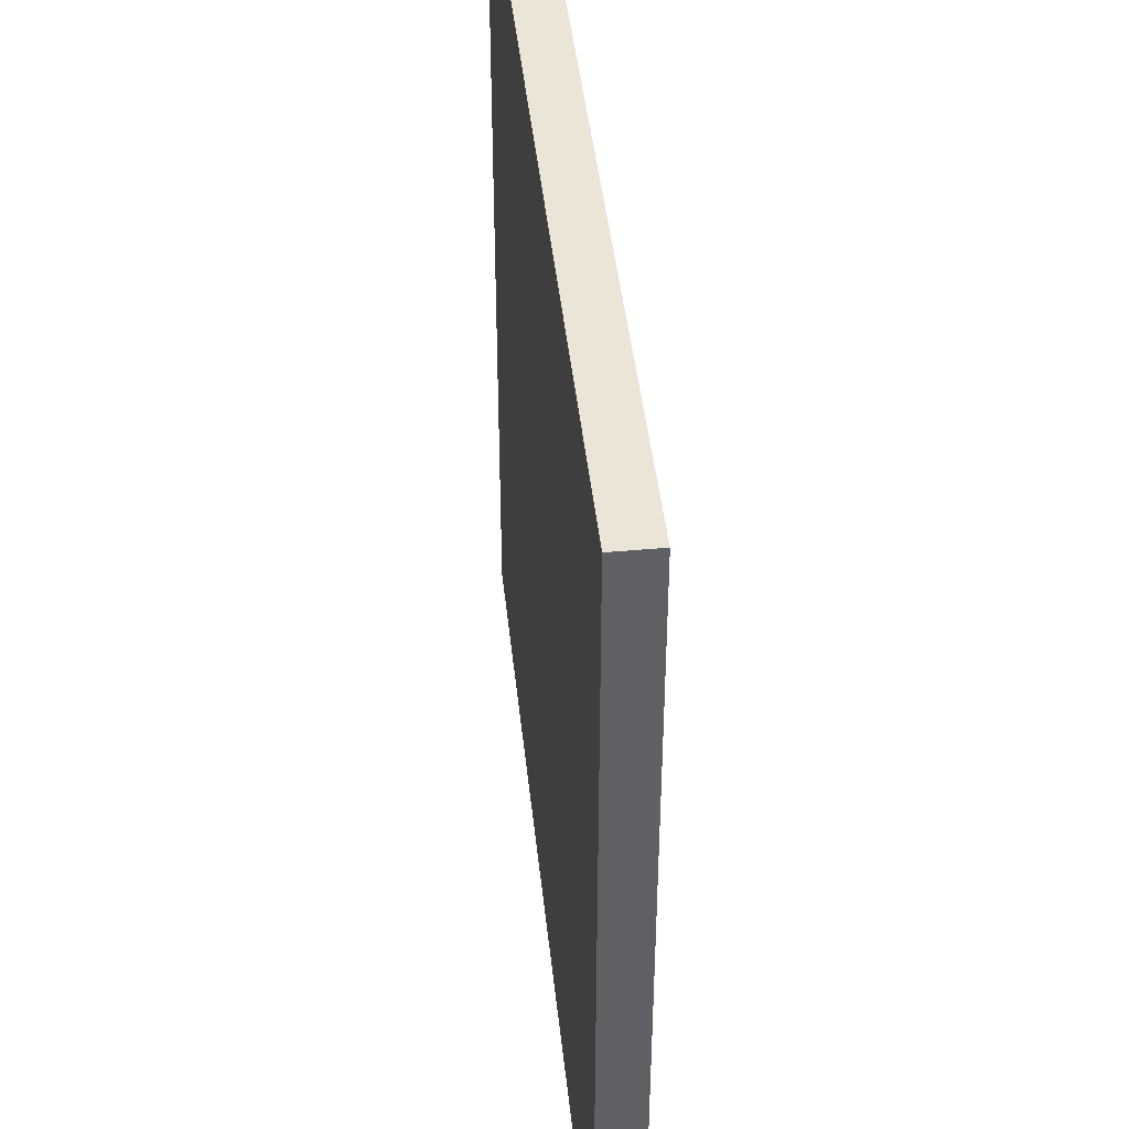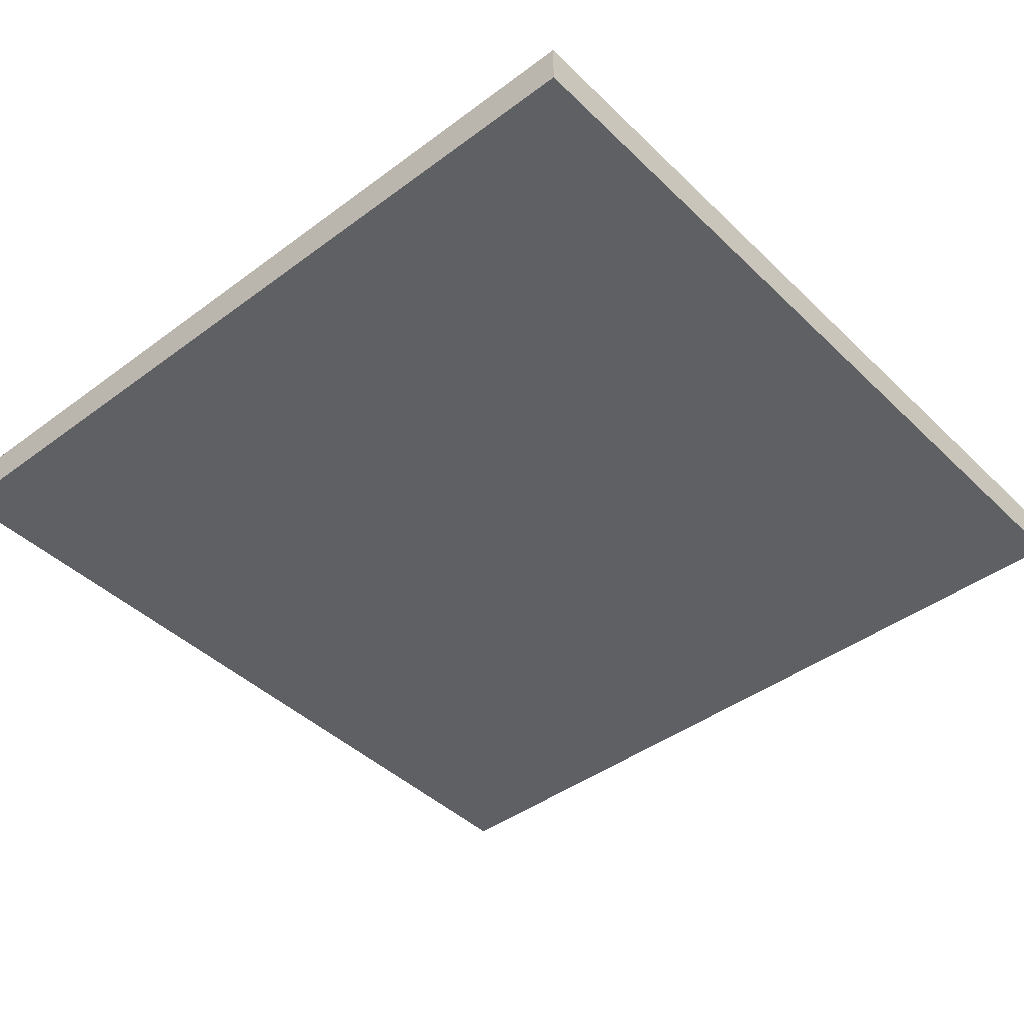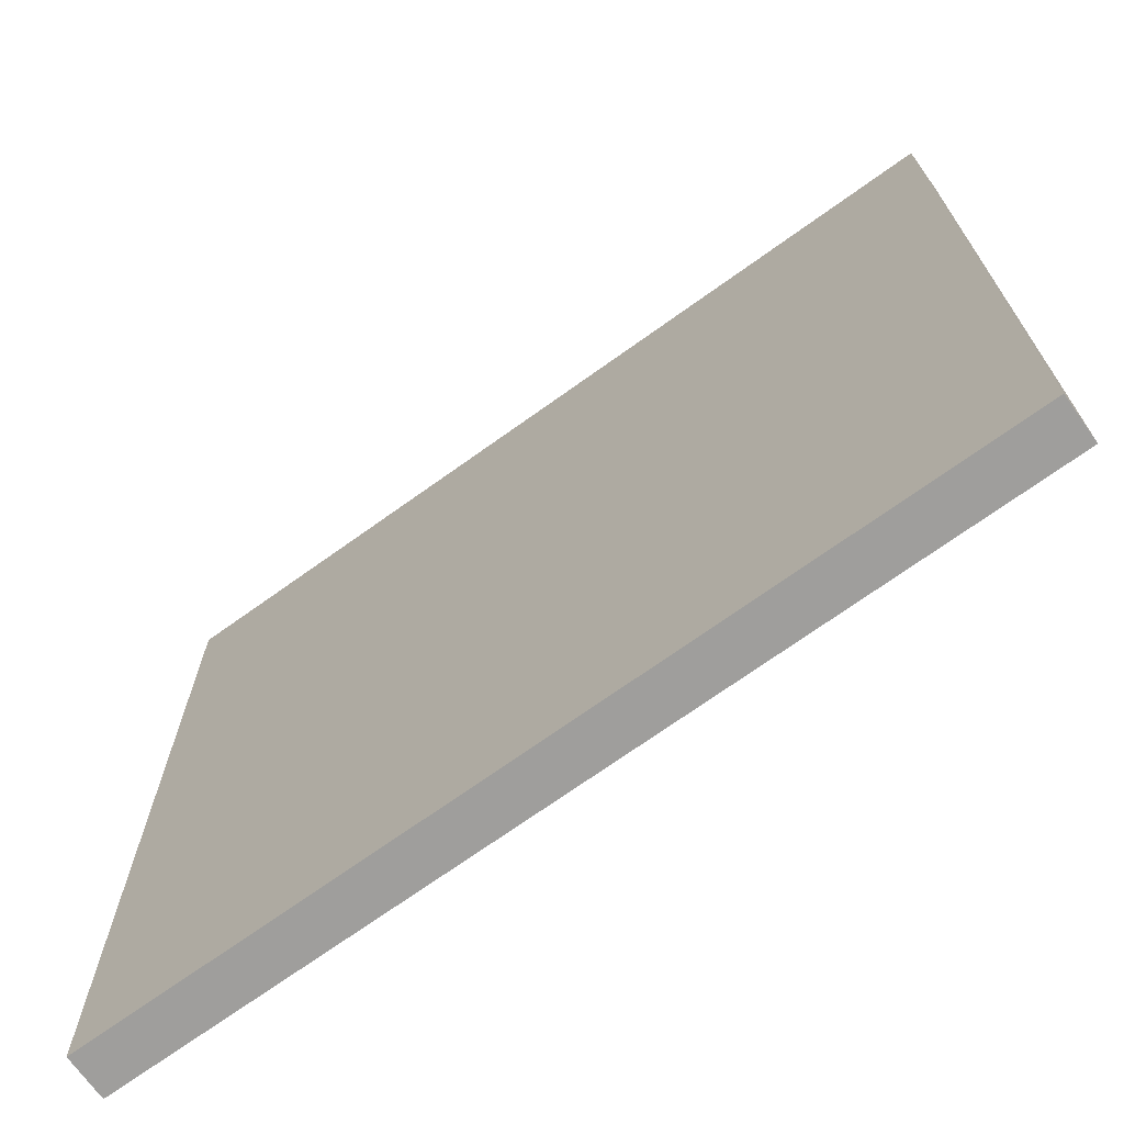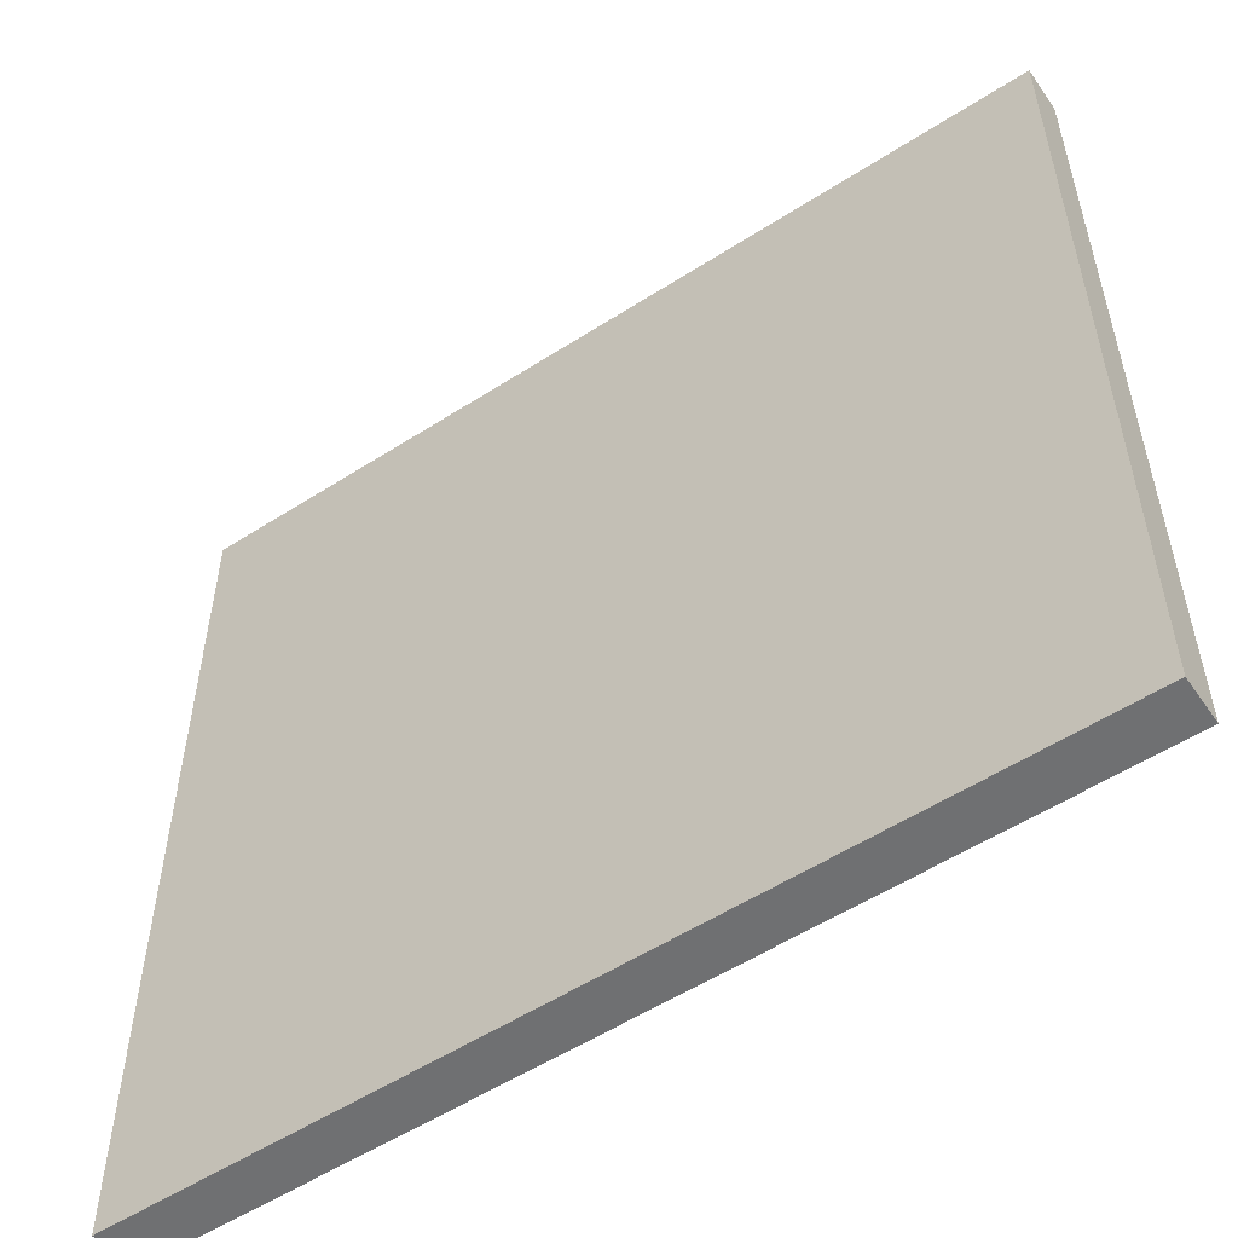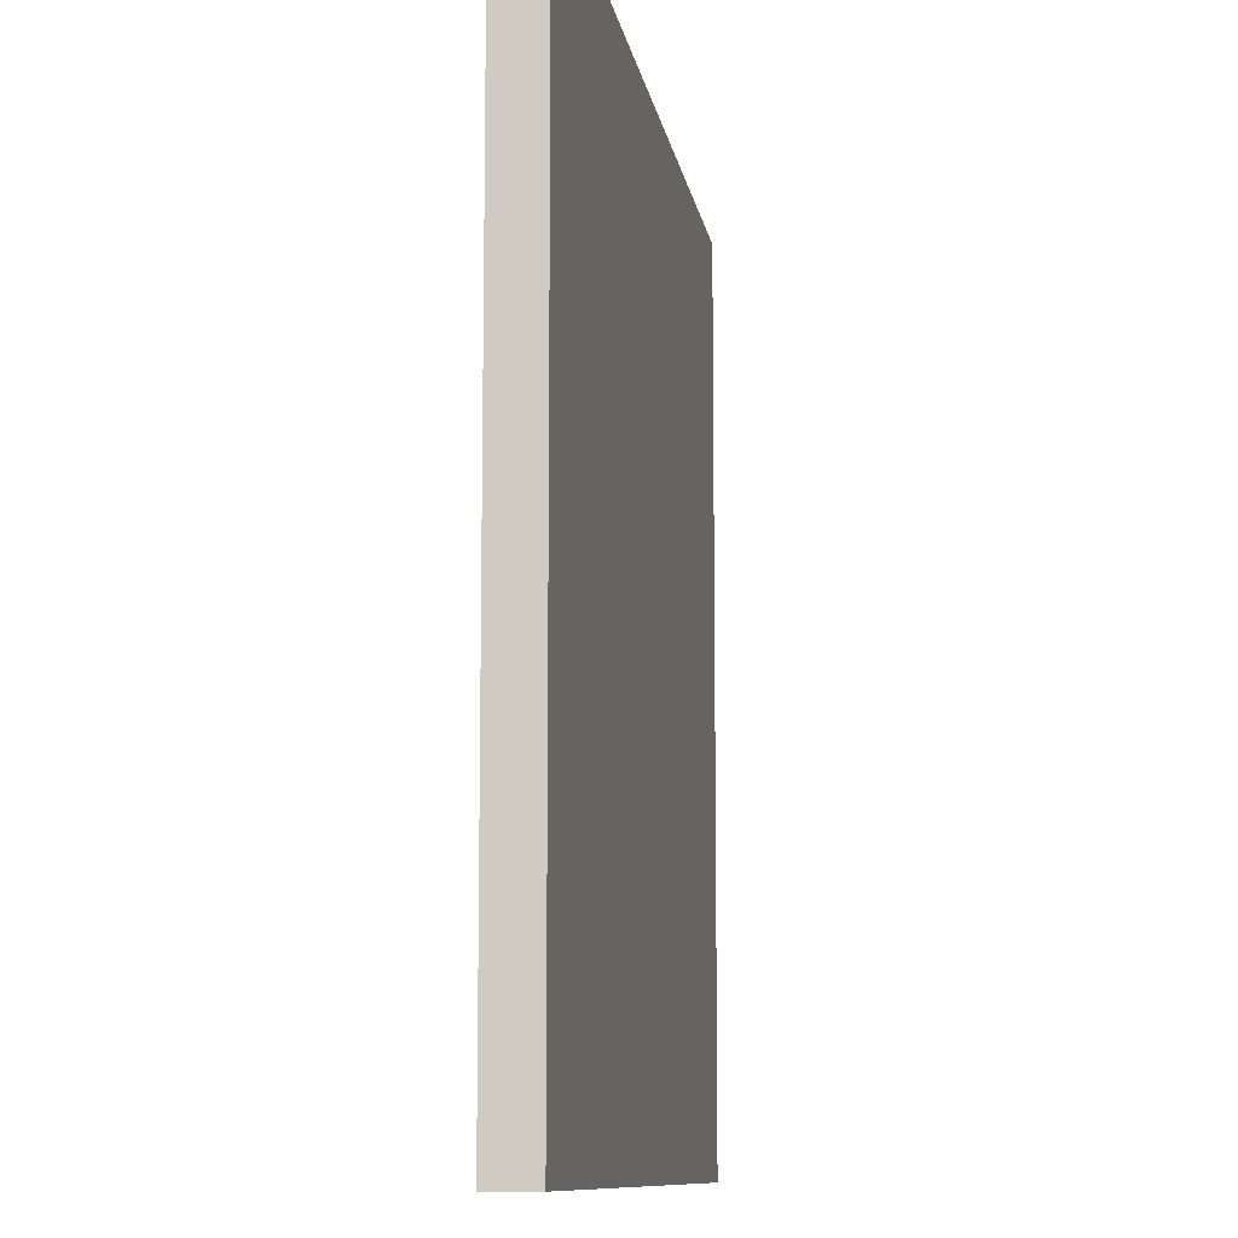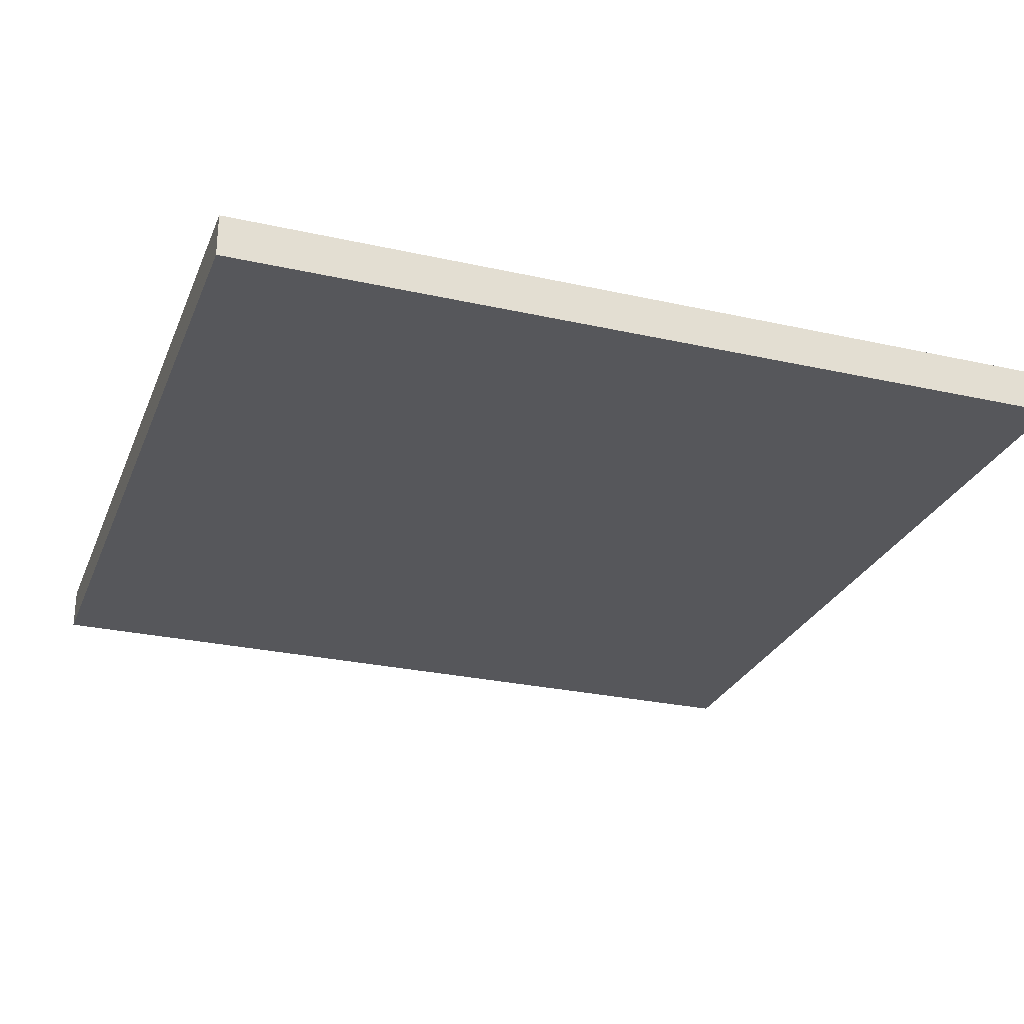
<metadata>
{"format":"obj","ext":"obj","renderer":"f3d","projection":"perspective","resolution":1024,"background":"white","views":[{"elev":44.3,"azim":-96.0,"up":"+Z"},{"elev":-43.0,"azim":-138.6,"up":"+Y"},{"elev":-70.9,"azim":-144.3,"up":"+Z"},{"elev":-54.9,"azim":-145.8,"up":"+Z"},{"elev":-10.1,"azim":98.8,"up":"+Z"},{"elev":-27.2,"azim":-19.1,"up":"+Y"}]}
</metadata>
<code>
o
v -2 0 2
v -2 0 -2
v -2 0.1 2
v -2 0.1 -2
v -2 0.2 2
v -2 0.2 -2
v 2 0 2
v 2 0 -1.9
v 2 0 -2
v 2 0.2 2
v 2 0.2 -1.9
v 2 0.2 -2
v -2 0 2
v -2 0.1 2
v -2 0.2 2
v -1.9 0.1 2
v -1.9 0.2 2
v 2 0 2
v 2 0.2 2
v -2 0 -2
v -2 0.1 -2
v -2 0.2 -2
v -1.9 0 -2
v -1.9 0.1 -2
v 2 0 -2
v 2 0.2 -2
v -2 0 2
v 2 0 2
v -1.9 0 -1.9
v 2 0 -1.9
v -2 0 -2
v -1.9 0 -2
v 2 0 -2
v -2 0.2 2
v -1.9 0.2 2
v 2 0.2 2
v -1.9 0.2 -1.9
v 2 0.2 -1.9
v -2 0.2 -2
v 2 0.2 -2
f 3 2 1
f 4 2 3
f 5 4 3
f 6 4 5
f 7 8 10
f 8 9 11
f 10 8 11
f 11 9 12
f 16 14 13
f 16 15 14
f 17 15 16
f 18 16 13
f 18 17 16
f 19 17 18
f 20 21 23
f 21 22 24
f 23 21 24
f 23 24 25
f 24 22 26
f 25 24 26
f 29 28 27
f 30 28 29
f 31 29 27
f 32 30 29
f 32 29 31
f 33 30 32
f 34 35 37
f 35 36 37
f 37 36 38
f 34 37 39
f 37 38 39
f 39 38 40

</code>
